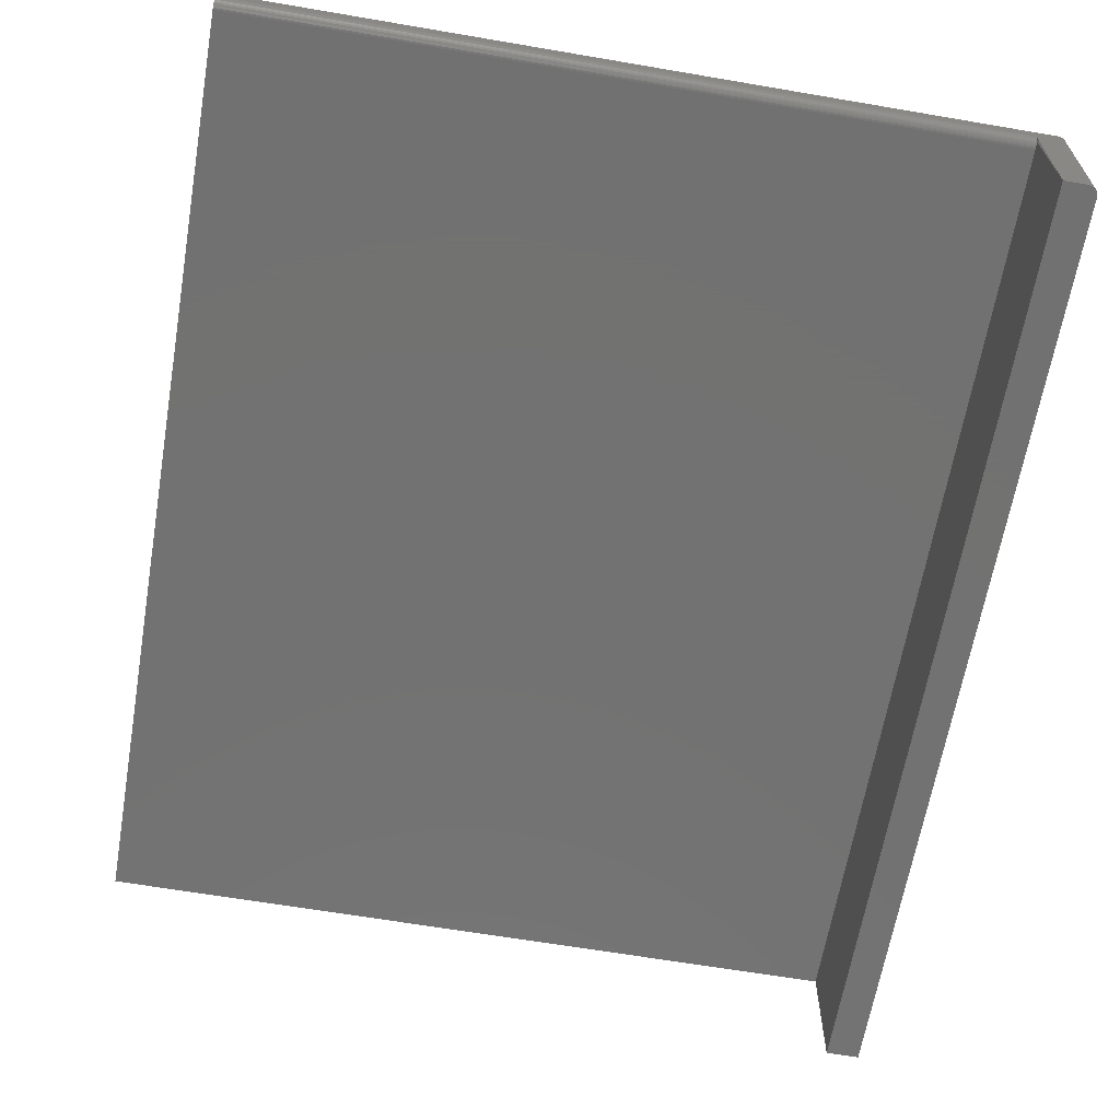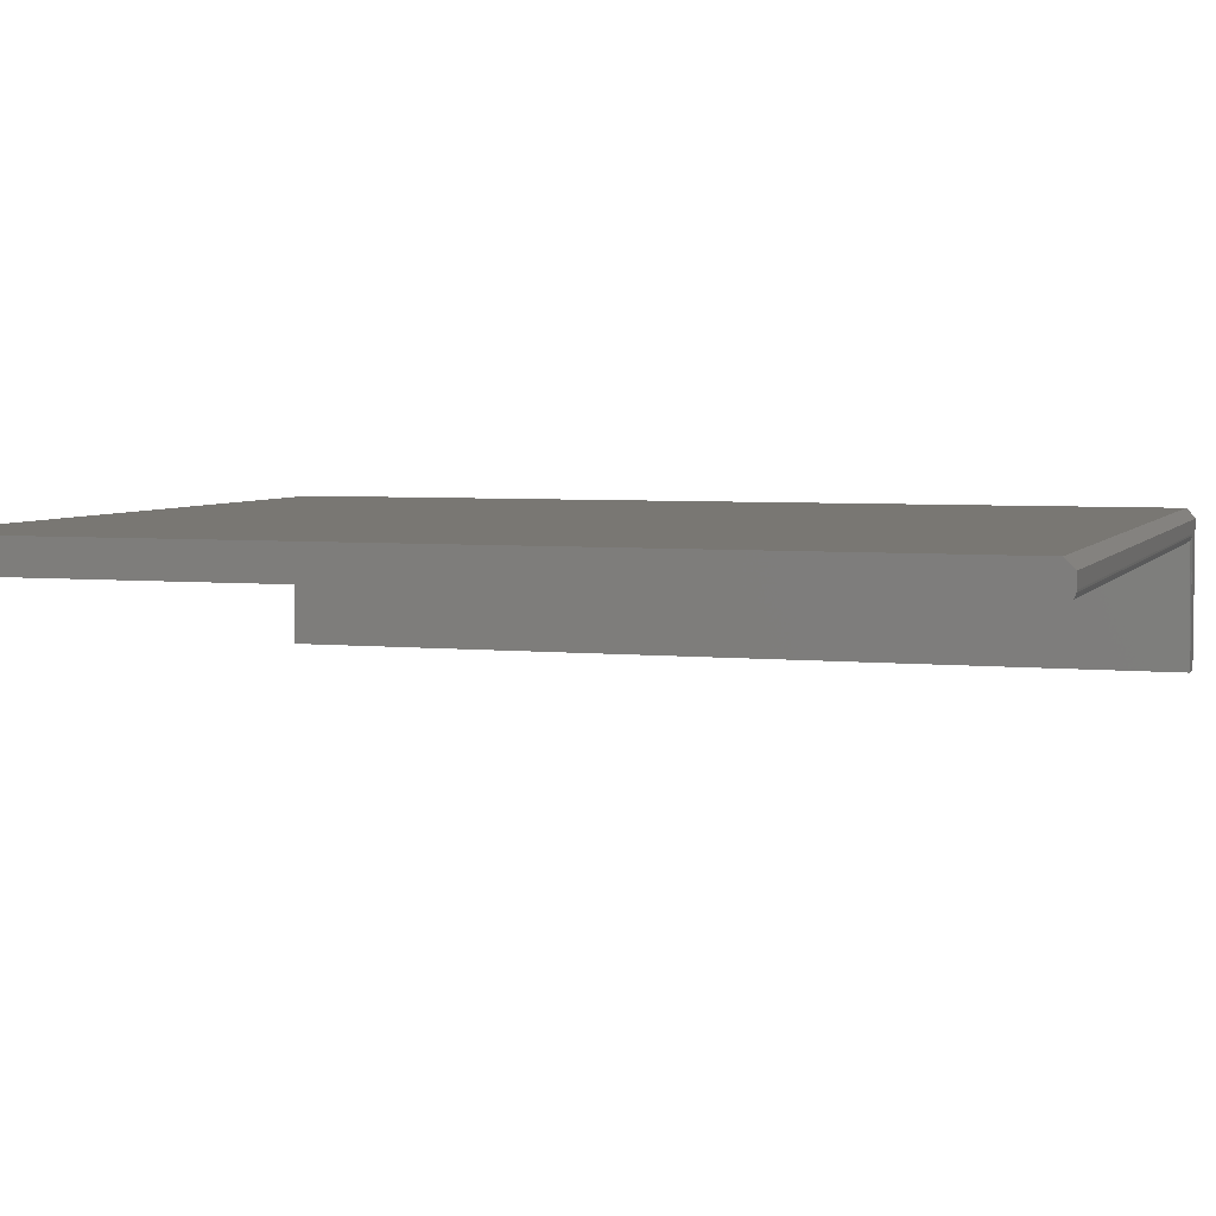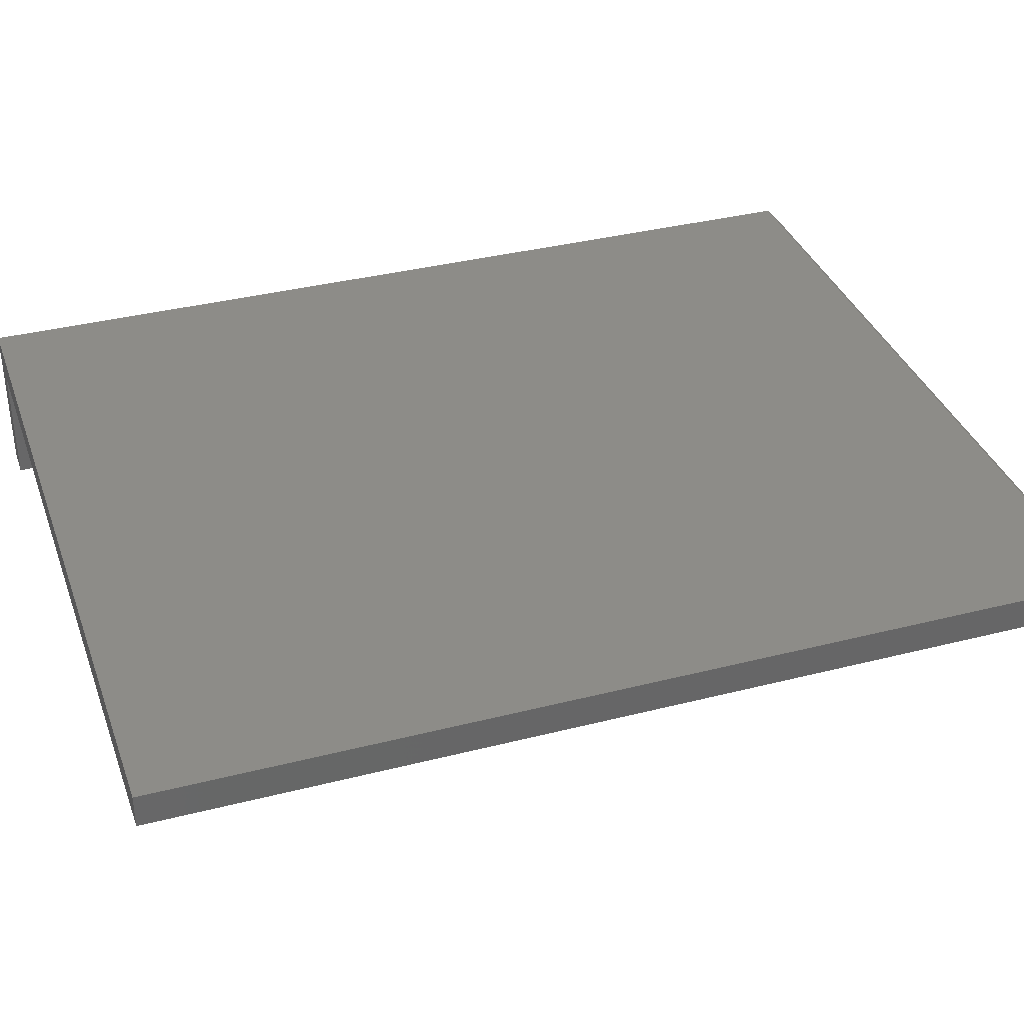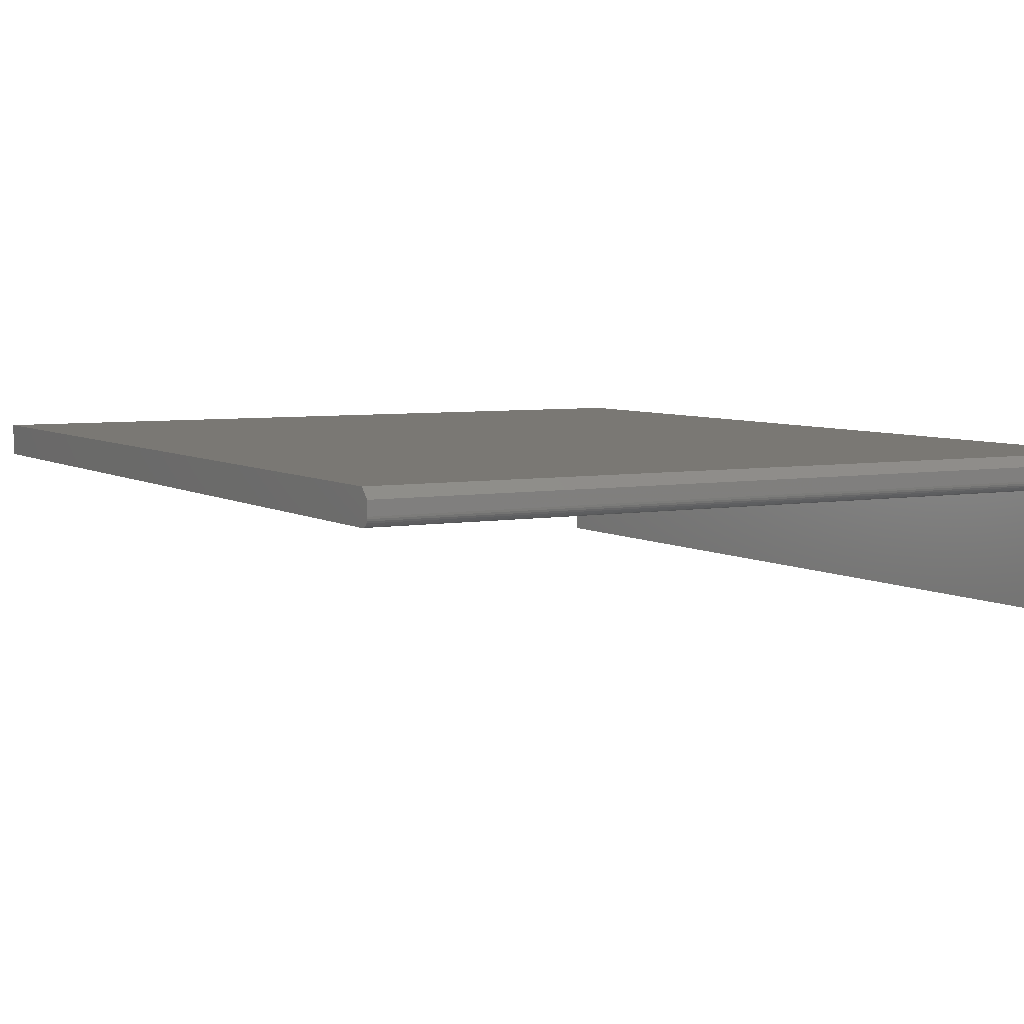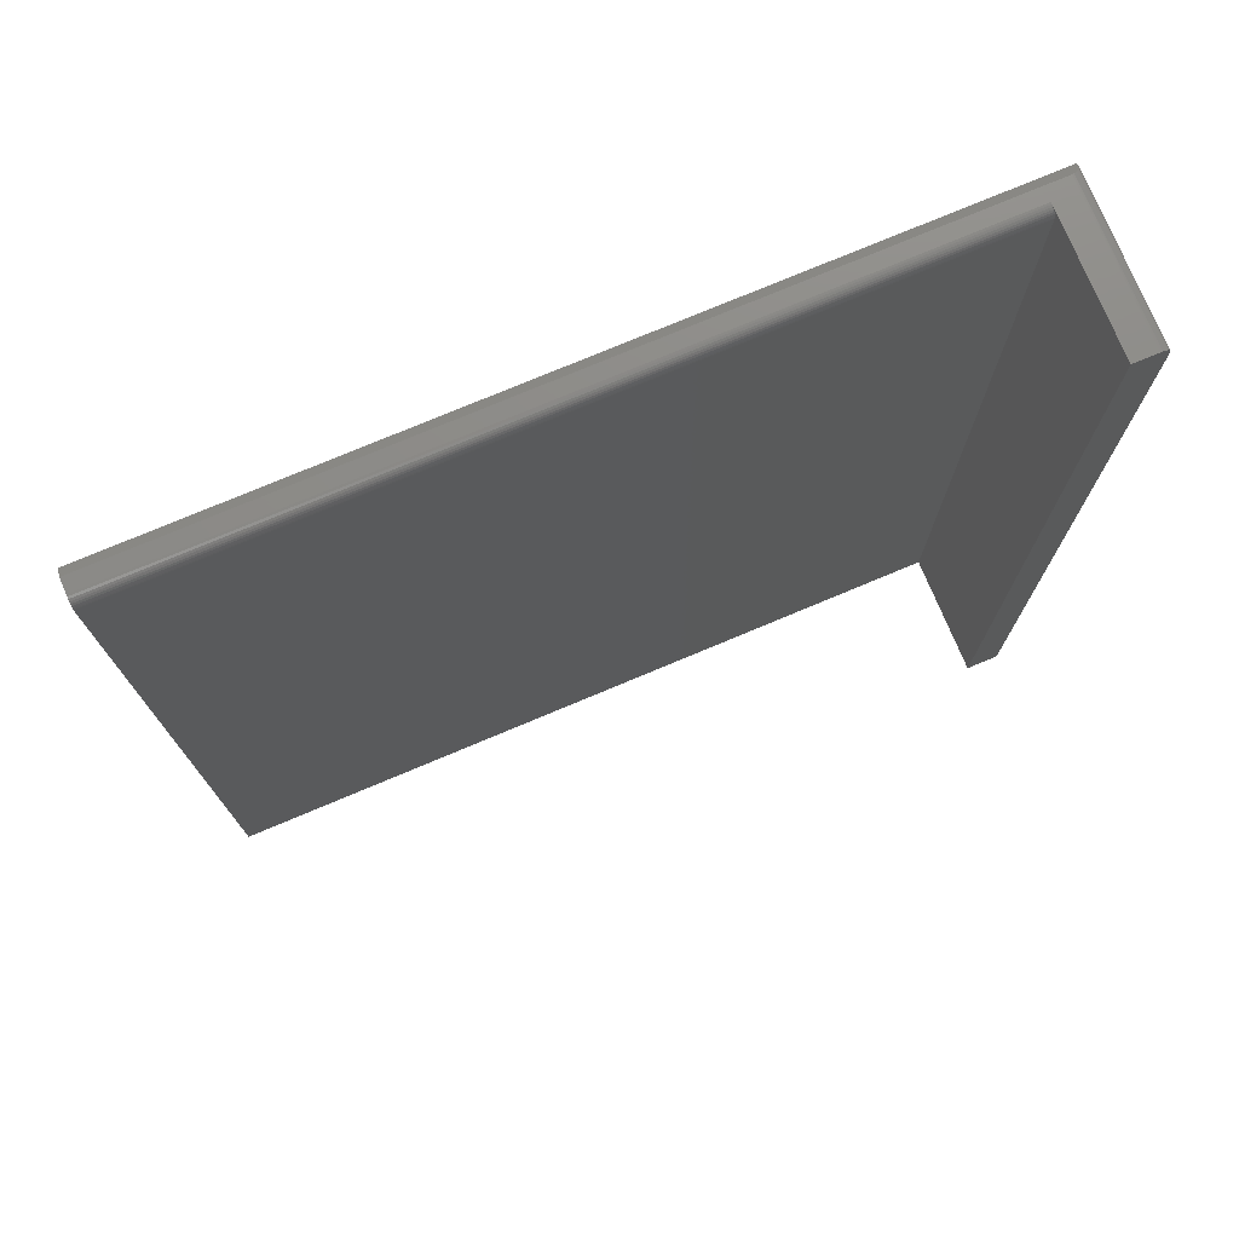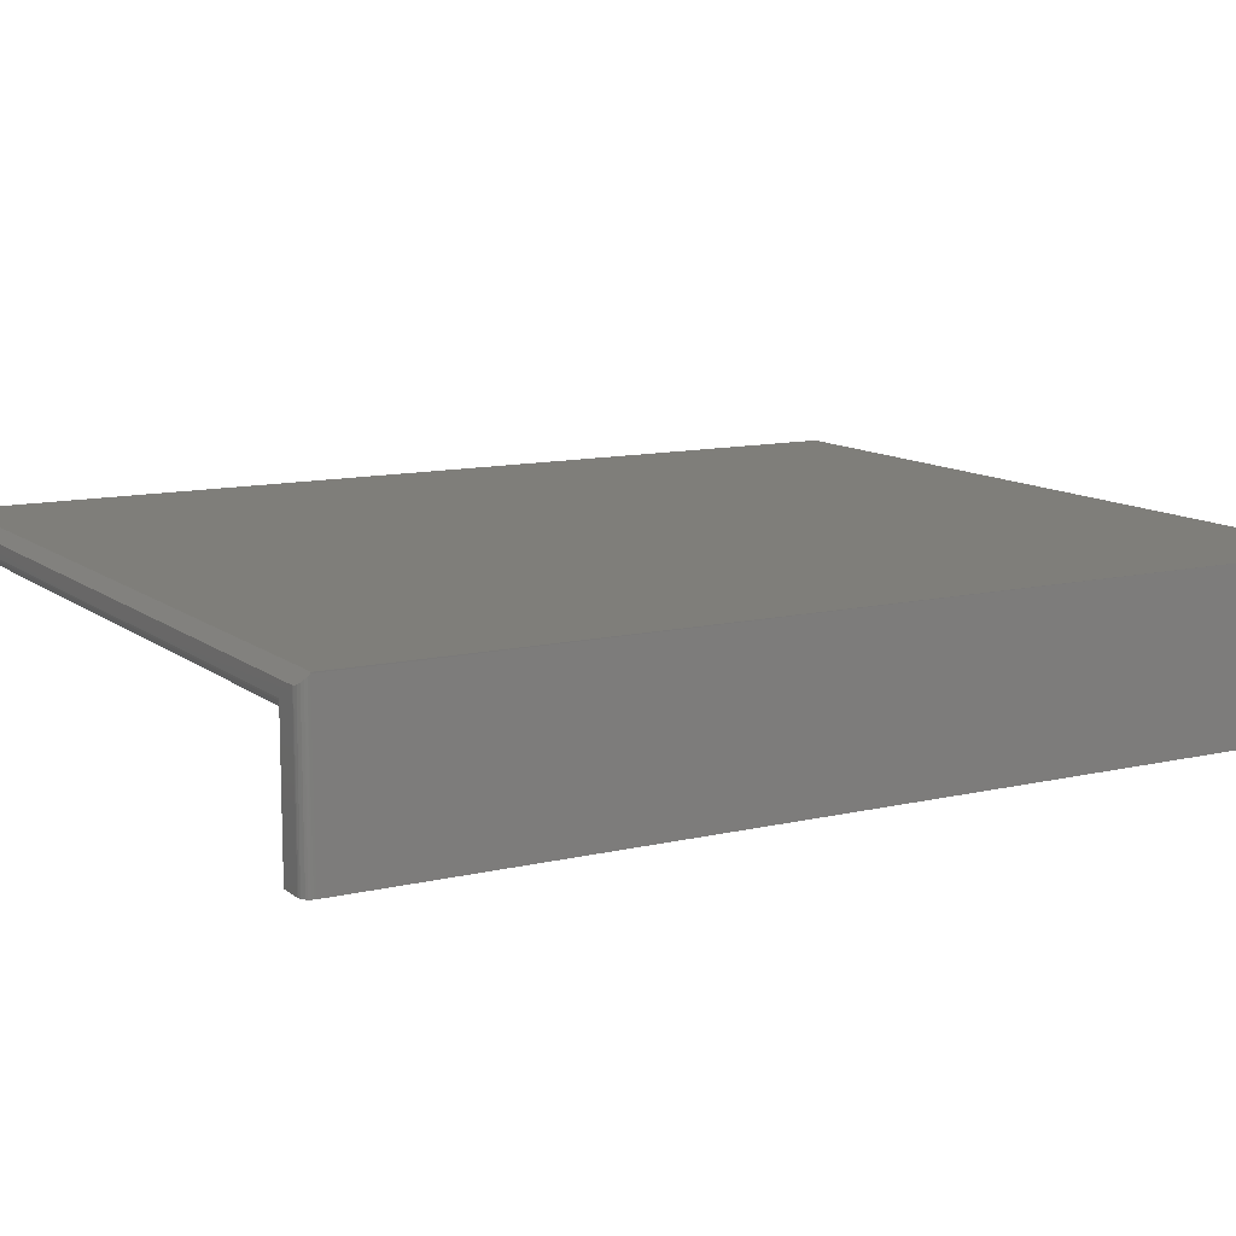
<metadata>
{"format":"stl","ext":"stl","renderer":"f3d","projection":"perspective","resolution":1024,"background":"white","views":[{"elev":-64.0,"azim":170.2,"up":"+Z"},{"elev":4.7,"azim":108.2,"up":"+Z"},{"elev":35.8,"azim":71.4,"up":"+Z"},{"elev":5.6,"azim":150.9,"up":"+Z"},{"elev":75.8,"azim":157.2,"up":"+Y"},{"elev":11.4,"azim":-120.0,"up":"+Z"}]}
</metadata>
<code>
# stl→obj: 44 verts, 80 faces
v 0.5625 -0.007812 0.07812
v 0.5625 4.635e-17 0.07031
v -0.05469 7.806e-18 0.07031
v -0.05591 -9.658e-05 0.07041
v -0.05822 -0.0008466 0.07116
v -0.06017 -0.00225 0.07256
v -0.06143 -0.003874 0.07419
v -0.06214 -0.005463 0.07578
v -0.06246 -0.007037 0.07735
v -0.0625 -0.007812 0.07812
v -0.05469 4.879e-19 -0.04688
v -0.03618 1.643e-18 -0.04688
v -0.03618 2.564e-17 0.05962
v 0.5625 4.568e-17 0.05962
v -0.0625 -0.75 0.07812
v -0.0625 -0.75 -0.04688
v -0.0625 -0.007812 -0.04688
v -0.06235 -0.006288 -0.04688
v -0.06118 -0.003472 -0.04688
v -0.06191 -0.004823 -0.04688
v -0.03618 -0.75 -0.04688
v -0.06021 -0.002288 -0.04688
v -0.05903 -0.001317 -0.04688
v -0.05768 -0.0005947 -0.04688
v -0.05621 -0.0001501 -0.04688
v 0.5625 -0.75 0.07812
v 0.5625 -0.75 0.05181
v 0.5625 -0.007812 0.05181
v 0.5625 -0.006288 0.05196
v 0.5625 -0.004823 0.0524
v 0.5625 -0.003472 0.05313
v 0.5625 -0.002288 0.0541
v 0.5625 -0.001317 0.05528
v 0.5625 -0.0005947 0.05663
v 0.5625 -0.0001501 0.0581
v -0.03618 -0.007812 0.05181
v -0.03618 -0.75 0.05181
v -0.03618 -0.002288 0.0541
v -0.03618 -0.003472 0.05313
v -0.03618 -0.004823 0.0524
v -0.03618 -0.006288 0.05196
v -0.03618 -0.0001501 0.0581
v -0.03618 -0.0005947 0.05663
v -0.03618 -0.001317 0.05528
f 1 2 3
f 1 3 4
f 1 4 5
f 1 5 6
f 1 6 7
f 1 7 8
f 1 8 9
f 1 9 10
f 11 3 12
f 12 3 13
f 3 2 13
f 13 2 14
f 9 15 10
f 15 9 16
f 16 9 17
f 17 18 19
f 19 18 20
f 21 16 17
f 21 17 19
f 21 19 22
f 21 22 23
f 21 23 24
f 21 24 25
f 21 25 11
f 21 11 12
f 1 10 26
f 26 10 15
f 17 8 18
f 17 9 8
f 24 23 22
f 5 22 6
f 6 22 19
f 6 19 7
f 19 20 7
f 7 20 8
f 8 20 18
f 3 11 4
f 4 11 25
f 4 25 5
f 5 25 24
f 5 24 22
f 1 26 27
f 1 27 28
f 1 28 29
f 1 29 30
f 1 30 31
f 1 31 32
f 1 32 33
f 1 33 34
f 1 34 35
f 1 35 14
f 1 14 2
f 36 28 37
f 37 28 27
f 12 38 39
f 12 39 40
f 12 40 41
f 12 41 36
f 12 36 37
f 12 37 21
f 13 14 42
f 42 14 35
f 42 35 43
f 43 35 34
f 43 34 44
f 44 34 33
f 44 33 38
f 38 33 32
f 38 32 39
f 39 32 31
f 39 31 40
f 40 31 30
f 40 30 41
f 41 30 29
f 41 29 36
f 36 29 28
f 16 21 15
f 15 21 37
f 15 37 26
f 26 37 27

</code>
